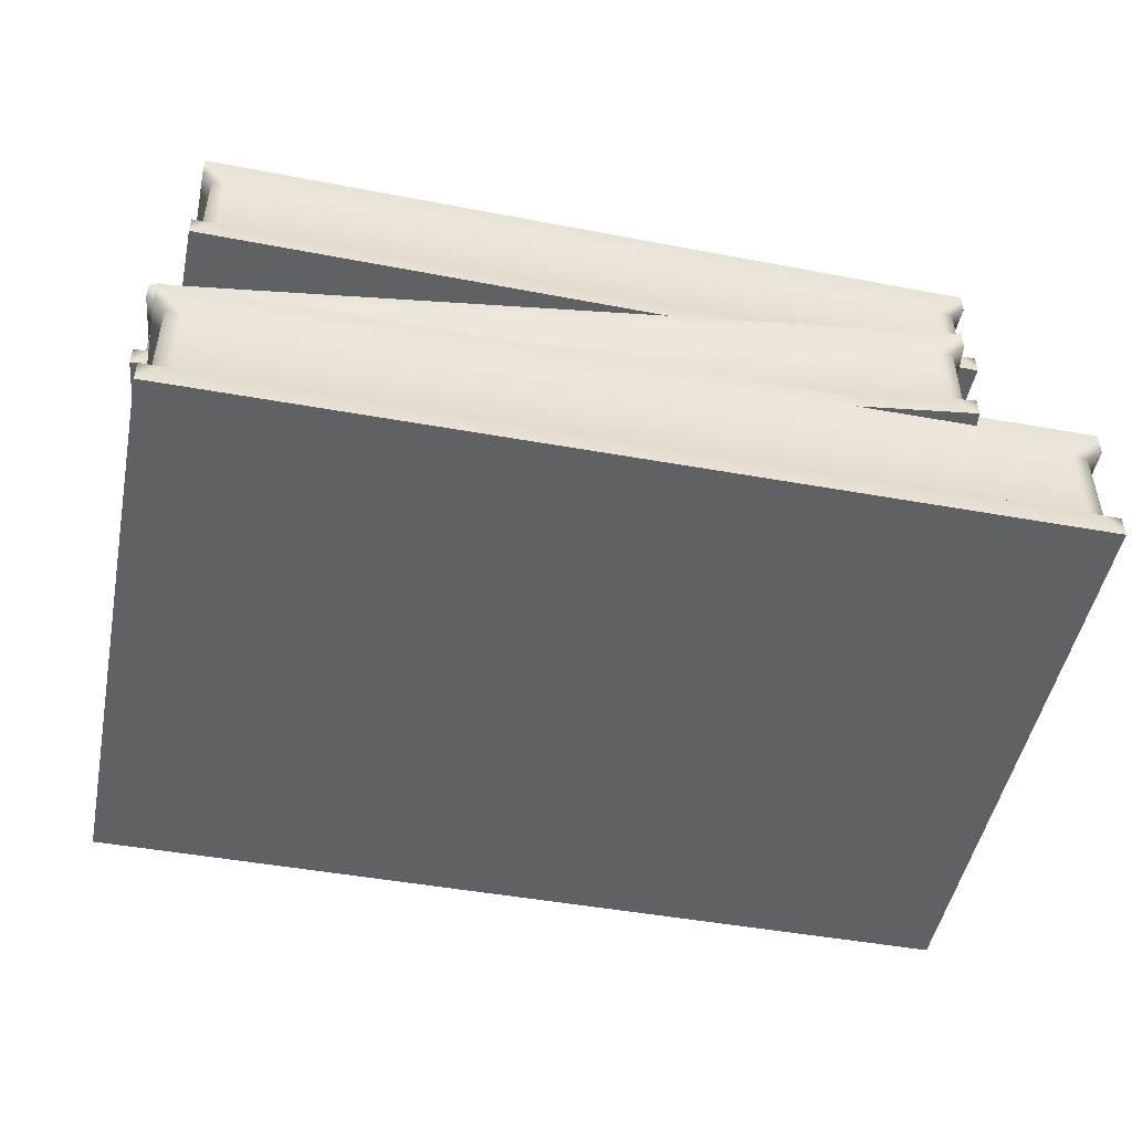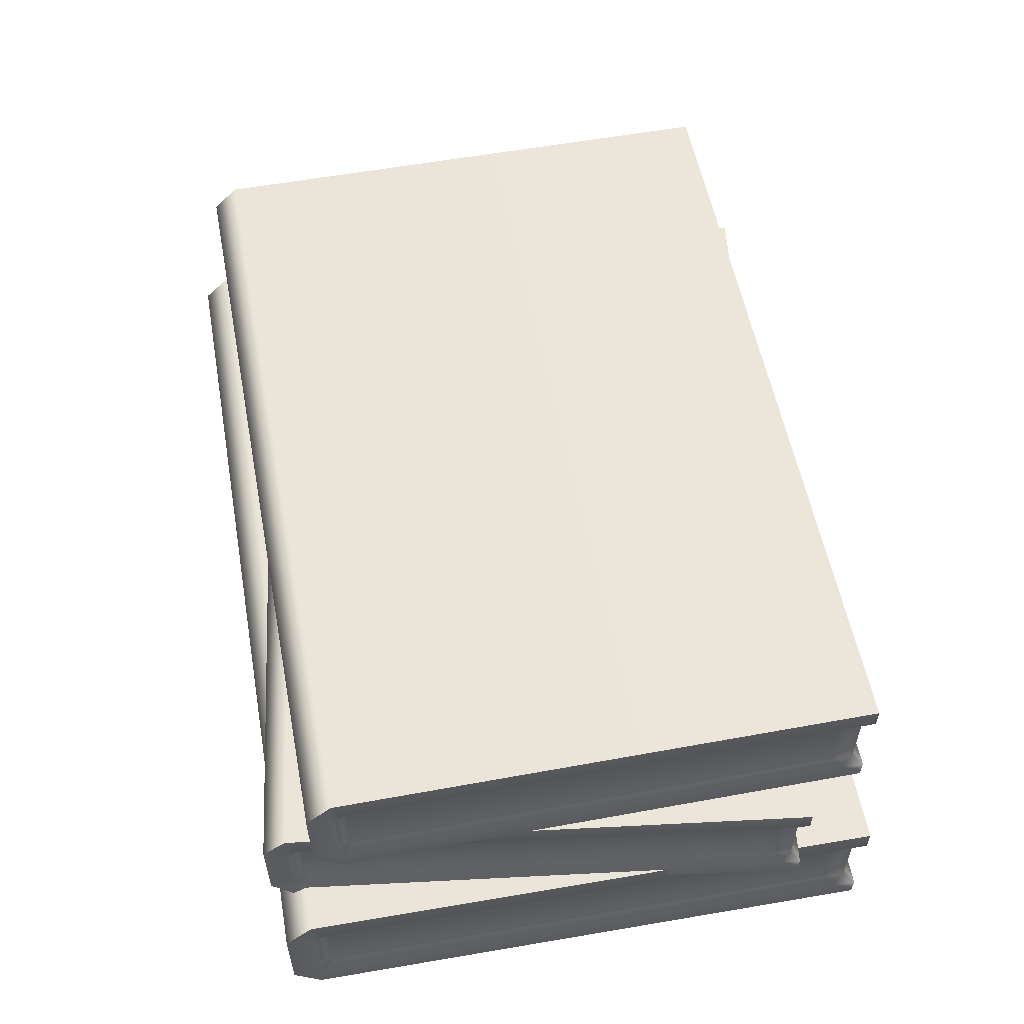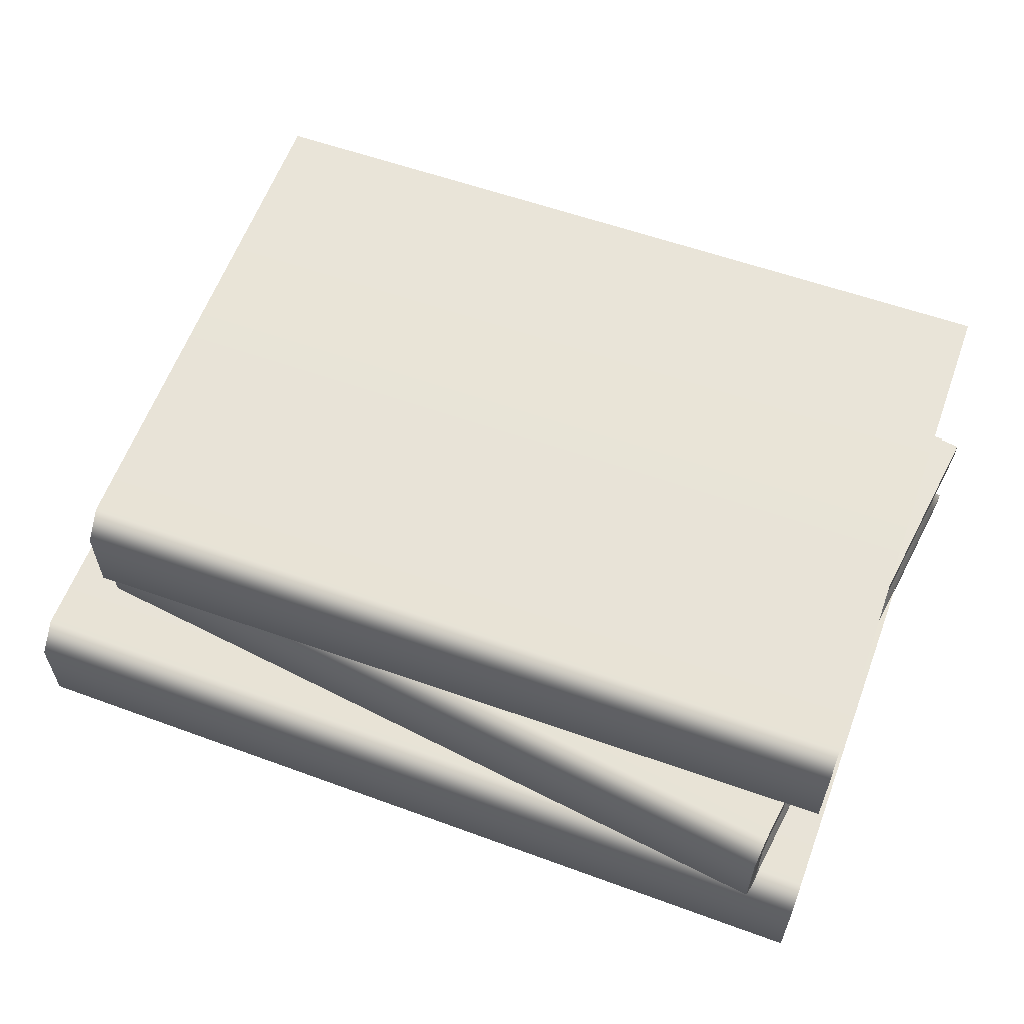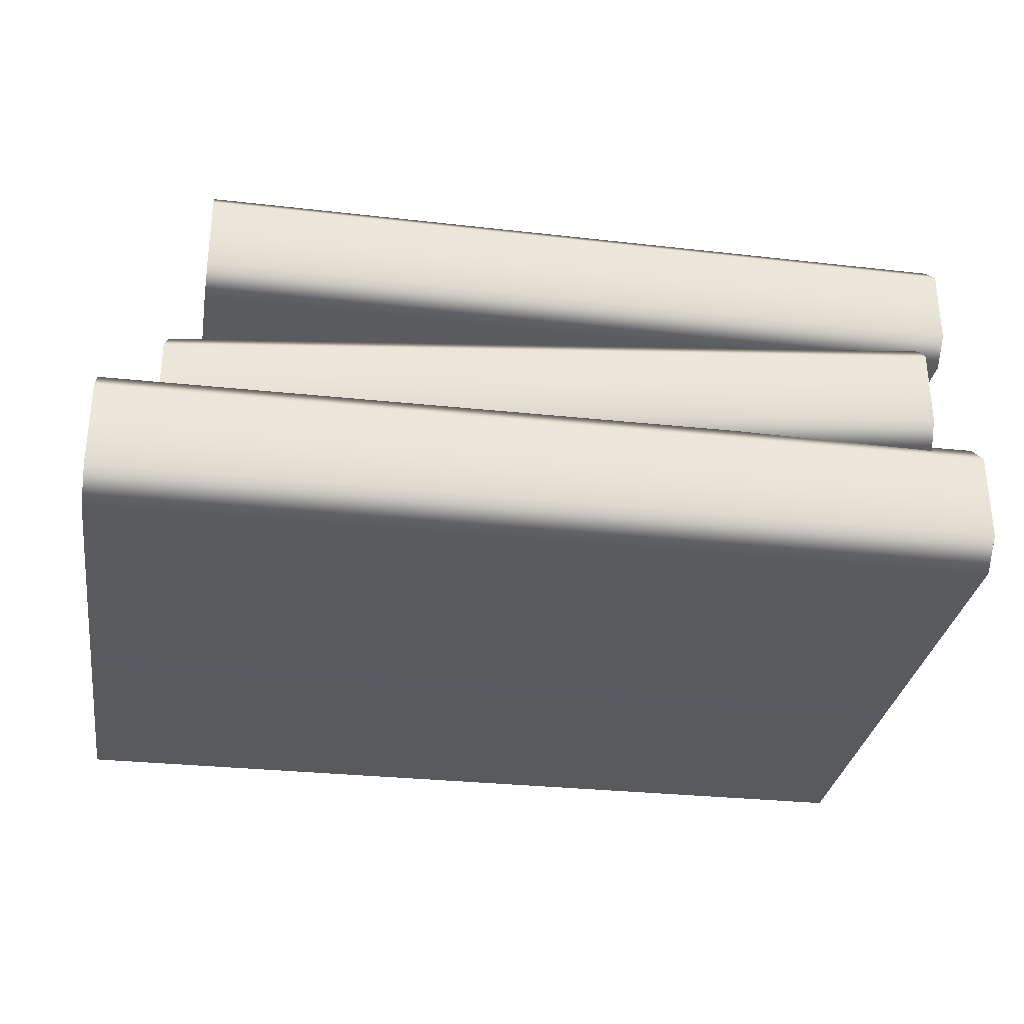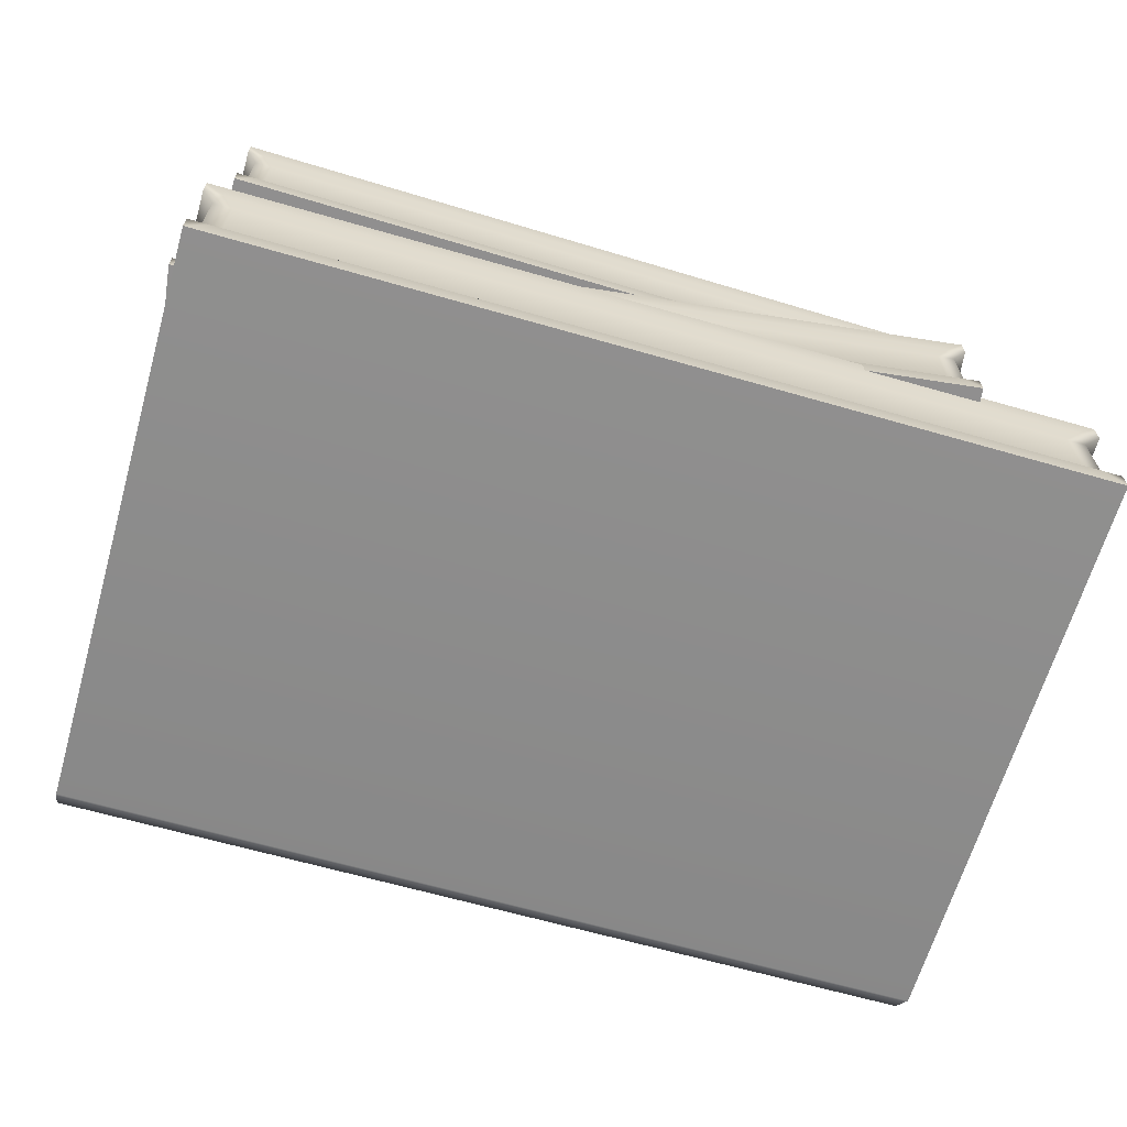
<metadata>
{"format":"obj","ext":"obj","renderer":"f3d","projection":"perspective","resolution":1024,"background":"white","views":[{"elev":-48.8,"azim":-11.3,"up":"+Z"},{"elev":56.3,"azim":-100.1,"up":"+Z"},{"elev":59.8,"azim":-159.4,"up":"+Z"},{"elev":-30.8,"azim":171.3,"up":"+Z"},{"elev":-65.4,"azim":-16.1,"up":"+Z"}]}
</metadata>
<code>
g BookStack2
v -0.3585 -0.2246 0.008045
v 0.3498 -0.2246 0.008045
v 0.3498 0.2517 0.008045
v -0.3585 0.2517 0.008045
v -0.3585 0.2735 0.02987
v 0.3498 0.2735 0.02987
v 0.3498 0.2735 0.1014
v -0.3585 0.2735 0.1014
v -0.3585 0.2517 0.1232
v 0.3498 0.2517 0.1232
v 0.3498 -0.2246 0.1232
v -0.3585 -0.2246 0.1232
v -0.3496 0.2389 0.02739
v -0.3496 0.2482 0.03923
v -0.3496 0.2482 0.09204
v -0.3496 0.2389 0.1026
v -0.3496 -0.1965 0.02739
v -0.3496 -0.1965 0.1026
v -0.3496 -0.2169 0.1026
v -0.3496 -0.2169 0.02739
v -0.3342 -0.2169 0.1026
v -0.3342 -0.2169 0.02739
v 0.3255 -0.2169 0.02739
v 0.3255 -0.2169 0.1026
v 0.3408 -0.2169 0.1026
v 0.3408 -0.2169 0.02739
v 0.3408 -0.1965 0.1026
v 0.3408 -0.1965 0.02739
v 0.3408 0.2389 0.02739
v 0.3408 0.2389 0.1026
v 0.3408 0.2482 0.03923
v 0.3408 0.2482 0.09204
v -0.372 -0.1591 0.1114
v 0.2511 -0.2361 0.1114
v 0.3028 0.1829 0.1114
v -0.3202 0.2599 0.1114
v -0.3179 0.2791 0.1307
v 0.3052 0.2021 0.1307
v 0.3052 0.2021 0.1941
v -0.3179 0.2791 0.1941
v -0.3202 0.2599 0.2135
v 0.3028 0.1829 0.2135
v 0.2511 -0.2361 0.2135
v -0.372 -0.1591 0.2135
v -0.3137 0.2476 0.1285
v -0.3127 0.2558 0.139
v -0.3127 0.2558 0.1858
v -0.3137 0.2476 0.1952
v -0.361 -0.1353 0.1285
v -0.361 -0.1353 0.1952
v -0.3633 -0.1533 0.1952
v -0.3633 -0.1533 0.1285
v -0.3497 -0.155 0.1952
v -0.3497 -0.155 0.1285
v 0.2305 -0.2266 0.1285
v 0.2305 -0.2266 0.1952
v 0.244 -0.2283 0.1952
v 0.244 -0.2283 0.1285
v 0.2463 -0.2103 0.1952
v 0.2463 -0.2103 0.1285
v 0.2936 0.1726 0.1285
v 0.2936 0.1726 0.1952
v 0.2946 0.1808 0.139
v 0.2946 0.1808 0.1858
v -0.3474 -0.203 0.228
v 0.2803 -0.1952 0.228
v 0.275 0.227 0.228
v -0.3527 0.2191 0.228
v -0.3529 0.2385 0.2473
v 0.2748 0.2463 0.2473
v 0.2748 0.2463 0.3108
v -0.3529 0.2385 0.3108
v -0.3527 0.2191 0.3301
v 0.275 0.227 0.3301
v 0.2803 -0.1952 0.3301
v -0.3474 -0.203 0.3301
v -0.3446 0.2079 0.2451
v -0.3447 0.2162 0.2556
v -0.3447 0.2162 0.3024
v -0.3446 0.2079 0.3118
v -0.3398 -0.1779 0.2451
v -0.3398 -0.1779 0.3118
v -0.3396 -0.1961 0.3118
v -0.3396 -0.1961 0.2451
v -0.326 -0.1959 0.3118
v -0.326 -0.1959 0.2451
v 0.2587 -0.1886 0.2451
v 0.2587 -0.1886 0.3118
v 0.2723 -0.1884 0.3118
v 0.2723 -0.1884 0.2451
v 0.2721 -0.1703 0.3118
v 0.2721 -0.1703 0.2451
v 0.2672 0.2155 0.2451
v 0.2672 0.2155 0.3118
v 0.2671 0.2238 0.2556
v 0.2671 0.2238 0.3024
v 0.334 -0.2246 0.02641
v -0.3585 -0.2246 0.008045
v -0.3428 -0.2246 0.02641
v -0.3585 -0.2246 0.02641
v 0.3498 -0.2246 0.008045
v 0.3498 -0.2246 0.02641
v -0.3585 -0.2246 0.008045
v -0.3585 -0.2037 0.02641
v -0.3585 0.2517 0.008045
v -0.3585 0.243 0.02641
v -0.3585 0.2735 0.02987
v -0.3585 0.2525 0.03856
v -0.3585 0.2735 0.1014
v -0.3585 0.2525 0.09273
v -0.3585 0.2517 0.1232
v -0.3585 0.243 0.1036
v -0.3585 -0.2246 0.1232
v -0.3585 -0.2037 0.1036
v -0.3585 -0.2246 0.1036
v -0.3585 -0.2246 0.1232
v -0.3428 -0.2246 0.1036
v 0.3498 -0.2246 0.1232
v 0.334 -0.2246 0.1036
v 0.3498 -0.2246 0.1036
v 0.3498 -0.2246 0.1232
v 0.3498 -0.2037 0.1036
v 0.3498 0.2517 0.1232
v 0.3498 0.243 0.1036
v 0.3498 0.2735 0.1014
v 0.3498 0.2525 0.09273
v 0.3498 0.2735 0.02987
v 0.3498 0.2525 0.03856
v 0.3498 0.2517 0.008045
v 0.3498 0.243 0.02641
v 0.3498 -0.2246 0.008045
v 0.3498 -0.2037 0.02641
v 0.2372 -0.2343 0.1276
v -0.372 -0.1591 0.1114
v -0.3581 -0.1608 0.1276
v -0.372 -0.1591 0.1276
v 0.2511 -0.2361 0.1114
v 0.2511 -0.2361 0.1276
v -0.372 -0.1591 0.1114
v -0.3697 -0.1407 0.1276
v -0.3202 0.2599 0.1114
v -0.3212 0.2522 0.1276
v -0.3179 0.2791 0.1307
v -0.3201 0.2606 0.1384
v -0.3179 0.2791 0.1941
v -0.3201 0.2606 0.1864
v -0.3202 0.2599 0.2135
v -0.3212 0.2522 0.196
v -0.372 -0.1591 0.2135
v -0.3697 -0.1407 0.196
v -0.372 -0.1591 0.196
v -0.372 -0.1591 0.2135
v -0.3581 -0.1608 0.196
v 0.2511 -0.2361 0.2135
v 0.2372 -0.2343 0.196
v 0.2511 -0.2361 0.196
v 0.2511 -0.2361 0.2135
v 0.2534 -0.2176 0.196
v 0.3028 0.1829 0.2135
v 0.3019 0.1753 0.196
v 0.3052 0.2021 0.1941
v 0.3029 0.1837 0.1864
v 0.3052 0.2021 0.1307
v 0.3029 0.1837 0.1384
v 0.3028 0.1829 0.1114
v 0.3019 0.1753 0.1276
v 0.2511 -0.2361 0.1114
v 0.2534 -0.2176 0.1276
v 0.2663 -0.1953 0.2443
v -0.3474 -0.203 0.228
v -0.3334 -0.2028 0.2443
v -0.3474 -0.203 0.2443
v 0.2803 -0.1952 0.228
v 0.2803 -0.1952 0.2443
v -0.3474 -0.203 0.228
v -0.3477 -0.1844 0.2443
v -0.3527 0.2191 0.228
v -0.3526 0.2114 0.2443
v -0.3529 0.2385 0.2473
v -0.3527 0.2199 0.255
v -0.3529 0.2385 0.3108
v -0.3527 0.2199 0.3031
v -0.3527 0.2191 0.3301
v -0.3526 0.2114 0.3127
v -0.3474 -0.203 0.3301
v -0.3477 -0.1844 0.3127
v -0.3474 -0.203 0.3127
v -0.3474 -0.203 0.3301
v -0.3334 -0.2028 0.3127
v 0.2803 -0.1952 0.3301
v 0.2663 -0.1953 0.3127
v 0.2803 -0.1952 0.3127
v 0.2803 -0.1952 0.3301
v 0.2801 -0.1766 0.3127
v 0.275 0.227 0.3301
v 0.2751 0.2193 0.3127
v 0.2748 0.2463 0.3108
v 0.275 0.2277 0.3031
v 0.2748 0.2463 0.2473
v 0.275 0.2277 0.255
v 0.275 0.227 0.228
v 0.2751 0.2193 0.2443
v 0.2803 -0.1952 0.228
v 0.2801 -0.1766 0.2443
v -0.3585 0.243 0.1036
v -0.3496 0.2389 0.1026
v -0.3496 0.2482 0.09204
v -0.3585 0.2525 0.09273
v -0.3585 -0.2037 0.1036
v -0.3496 0.2482 0.03923
v -0.3496 -0.1965 0.1026
v -0.3585 0.2525 0.03856
v -0.3585 -0.2246 0.1036
v -0.3496 0.2389 0.02739
v -0.3496 -0.2169 0.1026
v -0.3585 0.243 0.02641
v -0.3428 -0.2246 0.1036
v -0.3496 -0.1965 0.02739
v -0.3342 -0.2169 0.1026
v -0.3585 -0.2037 0.02641
v 0.334 -0.2246 0.1036
v -0.3496 -0.2169 0.02739
v 0.3255 -0.2169 0.1026
v -0.3585 -0.2246 0.02641
v 0.3498 -0.2246 0.1036
v -0.3342 -0.2169 0.02739
v 0.3408 -0.2169 0.1026
v -0.3428 -0.2246 0.02641
v 0.3498 -0.2037 0.1036
v 0.3255 -0.2169 0.02739
v 0.3408 -0.1965 0.1026
v 0.334 -0.2246 0.02641
v 0.3498 0.243 0.1036
v 0.3408 -0.2169 0.02739
v 0.3408 0.2389 0.1026
v 0.3498 -0.2246 0.02641
v 0.3498 0.2525 0.09273
v 0.3408 -0.1965 0.02739
v 0.3408 0.2482 0.09204
v 0.3498 -0.2037 0.02641
v 0.3498 0.2525 0.03856
v 0.3408 0.2389 0.02739
v 0.3408 0.2482 0.03923
v 0.3498 0.243 0.02641
v -0.3212 0.2522 0.196
v -0.3137 0.2476 0.1952
v -0.3127 0.2558 0.1858
v -0.3201 0.2606 0.1864
v -0.3697 -0.1407 0.196
v -0.3127 0.2558 0.139
v -0.361 -0.1353 0.1952
v -0.3201 0.2606 0.1384
v -0.372 -0.1591 0.196
v -0.3137 0.2476 0.1285
v -0.3633 -0.1533 0.1952
v -0.3212 0.2522 0.1276
v -0.3581 -0.1608 0.196
v -0.361 -0.1353 0.1285
v -0.3497 -0.155 0.1952
v -0.3697 -0.1407 0.1276
v 0.2372 -0.2343 0.196
v -0.3633 -0.1533 0.1285
v 0.2305 -0.2266 0.1952
v -0.372 -0.1591 0.1276
v 0.2511 -0.2361 0.196
v -0.3497 -0.155 0.1285
v 0.244 -0.2283 0.1952
v -0.3581 -0.1608 0.1276
v 0.2534 -0.2176 0.196
v 0.2305 -0.2266 0.1285
v 0.2463 -0.2103 0.1952
v 0.2372 -0.2343 0.1276
v 0.3019 0.1753 0.196
v 0.244 -0.2283 0.1285
v 0.2936 0.1726 0.1952
v 0.2511 -0.2361 0.1276
v 0.3029 0.1837 0.1864
v 0.2463 -0.2103 0.1285
v 0.2946 0.1808 0.1858
v 0.2534 -0.2176 0.1276
v 0.3029 0.1837 0.1384
v 0.2936 0.1726 0.1285
v 0.2946 0.1808 0.139
v 0.3019 0.1753 0.1276
v -0.3526 0.2114 0.3127
v -0.3446 0.2079 0.3118
v -0.3447 0.2162 0.3024
v -0.3527 0.2199 0.3031
v -0.3477 -0.1844 0.3127
v -0.3447 0.2162 0.2556
v -0.3398 -0.1779 0.3118
v -0.3527 0.2199 0.255
v -0.3474 -0.203 0.3127
v -0.3446 0.2079 0.2451
v -0.3396 -0.1961 0.3118
v -0.3526 0.2114 0.2443
v -0.3334 -0.2028 0.3127
v -0.3398 -0.1779 0.2451
v -0.326 -0.1959 0.3118
v -0.3477 -0.1844 0.2443
v 0.2663 -0.1953 0.3127
v -0.3396 -0.1961 0.2451
v 0.2587 -0.1886 0.3118
v -0.3474 -0.203 0.2443
v 0.2803 -0.1952 0.3127
v -0.326 -0.1959 0.2451
v 0.2723 -0.1884 0.3118
v -0.3334 -0.2028 0.2443
v 0.2801 -0.1766 0.3127
v 0.2587 -0.1886 0.2451
v 0.2721 -0.1703 0.3118
v 0.2663 -0.1953 0.2443
v 0.2751 0.2193 0.3127
v 0.2723 -0.1884 0.2451
v 0.2672 0.2155 0.3118
v 0.2803 -0.1952 0.2443
v 0.275 0.2277 0.3031
v 0.2721 -0.1703 0.2451
v 0.2671 0.2238 0.3024
v 0.2801 -0.1766 0.2443
v 0.275 0.2277 0.255
v 0.2672 0.2155 0.2451
v 0.2671 0.2238 0.2556
v 0.2751 0.2193 0.2443
g BookStack2_0
f 3 2 1
f 4 3 1
f 4 5 3
f 5 6 3
f 7 6 5
f 8 7 5
f 7 8 9
f 10 7 9
f 11 10 9
f 12 11 9
f 15 14 13
f 16 15 13
f 16 13 17
f 17 18 16
f 18 17 19
f 17 20 19
f 21 19 20
f 22 21 20
f 21 22 23
f 24 21 23
f 24 23 25
f 23 26 25
f 27 25 26
f 28 27 26
f 27 28 29
f 29 30 27
f 29 31 30
f 31 32 30
f 35 34 33
f 36 35 33
f 36 37 35
f 37 38 35
f 39 38 37
f 40 39 37
f 39 40 41
f 42 39 41
f 43 42 41
f 44 43 41
f 47 46 45
f 48 47 45
f 48 45 49
f 49 50 48
f 50 49 51
f 49 52 51
f 53 51 52
f 54 53 52
f 53 54 55
f 56 53 55
f 56 55 57
f 55 58 57
f 59 57 58
f 60 59 58
f 59 60 61
f 61 62 59
f 61 63 62
f 63 64 62
f 67 66 65
f 68 67 65
f 68 69 67
f 69 70 67
f 71 70 69
f 72 71 69
f 71 72 73
f 74 71 73
f 75 74 73
f 76 75 73
f 79 78 77
f 80 79 77
f 80 77 81
f 81 82 80
f 82 81 83
f 81 84 83
f 85 83 84
f 86 85 84
f 85 86 87
f 88 85 87
f 88 87 89
f 87 90 89
f 91 89 90
f 92 91 90
f 91 92 93
f 93 94 91
f 93 95 94
f 95 96 94
f 99 98 97
f 100 98 99
f 98 101 97
f 97 101 102
f 104 103 100
f 105 103 104
f 106 105 104
f 107 105 106
f 108 107 106
f 109 107 108
f 110 109 108
f 111 109 110
f 112 111 110
f 113 111 112
f 114 113 112
f 115 113 114
f 117 116 115
f 118 116 117
f 119 118 117
f 120 118 119
f 122 121 120
f 123 121 122
f 124 123 122
f 125 123 124
f 126 125 124
f 127 125 126
f 128 127 126
f 129 127 128
f 130 129 128
f 131 129 130
f 132 131 130
f 102 131 132
f 135 134 133
f 136 134 135
f 134 137 133
f 133 137 138
f 140 139 136
f 141 139 140
f 142 141 140
f 143 141 142
f 144 143 142
f 145 143 144
f 146 145 144
f 147 145 146
f 148 147 146
f 149 147 148
f 150 149 148
f 151 149 150
f 153 152 151
f 154 152 153
f 155 154 153
f 156 154 155
f 158 157 156
f 159 157 158
f 160 159 158
f 161 159 160
f 162 161 160
f 163 161 162
f 164 163 162
f 165 163 164
f 166 165 164
f 167 165 166
f 168 167 166
f 138 167 168
f 171 170 169
f 172 170 171
f 170 173 169
f 169 173 174
f 176 175 172
f 177 175 176
f 178 177 176
f 179 177 178
f 180 179 178
f 181 179 180
f 182 181 180
f 183 181 182
f 184 183 182
f 185 183 184
f 186 185 184
f 187 185 186
f 189 188 187
f 190 188 189
f 191 190 189
f 192 190 191
f 194 193 192
f 195 193 194
f 196 195 194
f 197 195 196
f 198 197 196
f 199 197 198
f 200 199 198
f 201 199 200
f 202 201 200
f 203 201 202
f 204 203 202
f 174 203 204
f 207 206 205
f 208 207 205
f 205 206 209
f 210 207 208
f 206 211 209
f 212 210 208
f 209 211 213
f 214 210 212
f 211 215 213
f 216 214 212
f 213 215 217
f 218 214 216
f 215 219 217
f 220 218 216
f 217 219 221
f 222 218 220
f 219 223 221
f 224 222 220
f 221 223 225
f 226 222 224
f 223 227 225
f 228 226 224
f 225 227 229
f 230 226 228
f 227 231 229
f 232 230 228
f 229 231 233
f 234 230 232
f 231 235 233
f 236 234 232
f 233 235 237
f 238 234 236
f 235 239 237
f 240 238 236
f 237 239 241
f 242 238 240
f 239 243 241
f 244 242 240
f 241 243 244
f 243 242 244
f 247 246 245
f 248 247 245
f 245 246 249
f 250 247 248
f 246 251 249
f 252 250 248
f 249 251 253
f 254 250 252
f 251 255 253
f 256 254 252
f 253 255 257
f 258 254 256
f 255 259 257
f 260 258 256
f 257 259 261
f 262 258 260
f 259 263 261
f 264 262 260
f 261 263 265
f 266 262 264
f 263 267 265
f 268 266 264
f 265 267 269
f 270 266 268
f 267 271 269
f 272 270 268
f 269 271 273
f 274 270 272
f 271 275 273
f 276 274 272
f 273 275 277
f 278 274 276
f 275 279 277
f 280 278 276
f 277 279 281
f 282 278 280
f 279 283 281
f 284 282 280
f 281 283 284
f 283 282 284
f 287 286 285
f 288 287 285
f 285 286 289
f 290 287 288
f 286 291 289
f 292 290 288
f 289 291 293
f 294 290 292
f 291 295 293
f 296 294 292
f 293 295 297
f 298 294 296
f 295 299 297
f 300 298 296
f 297 299 301
f 302 298 300
f 299 303 301
f 304 302 300
f 301 303 305
f 306 302 304
f 303 307 305
f 308 306 304
f 305 307 309
f 310 306 308
f 307 311 309
f 312 310 308
f 309 311 313
f 314 310 312
f 311 315 313
f 316 314 312
f 313 315 317
f 318 314 316
f 315 319 317
f 320 318 316
f 317 319 321
f 322 318 320
f 319 323 321
f 324 322 320
f 321 323 324
f 323 322 324

</code>
